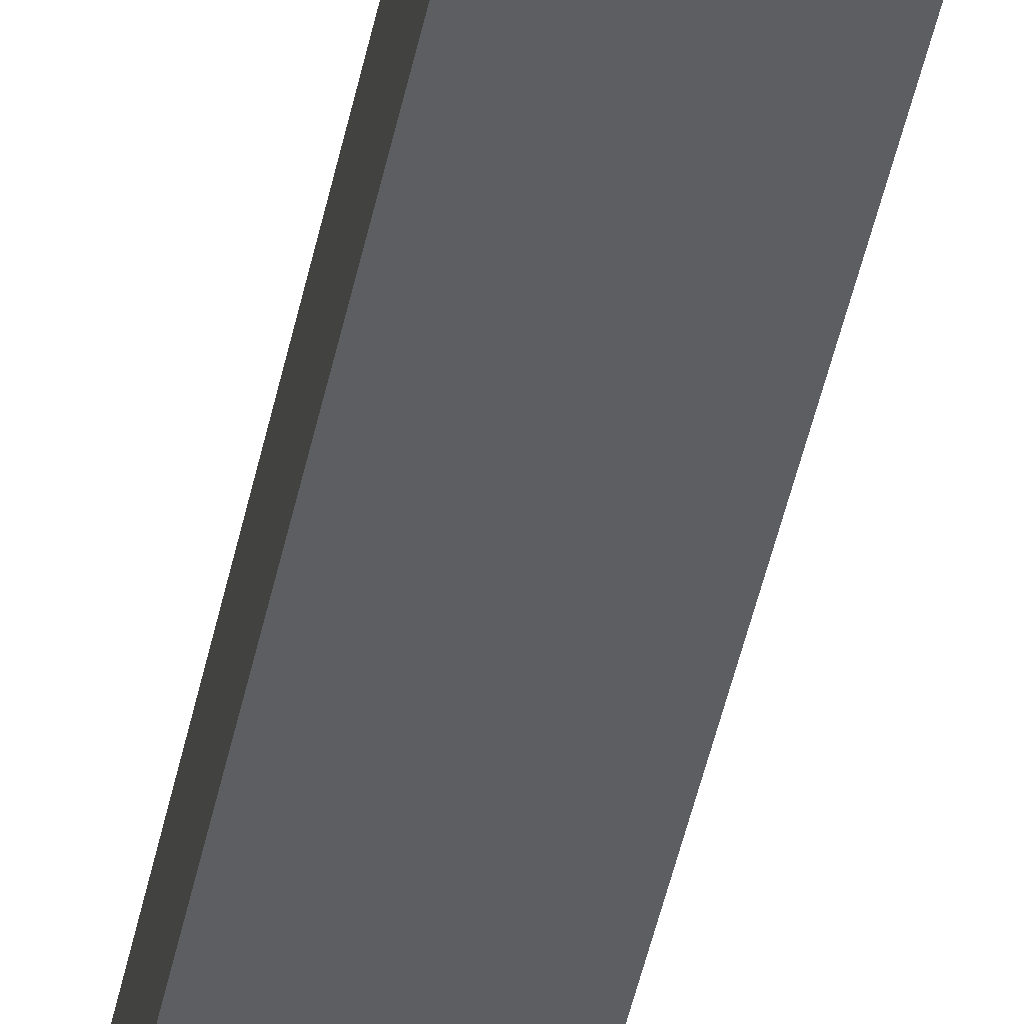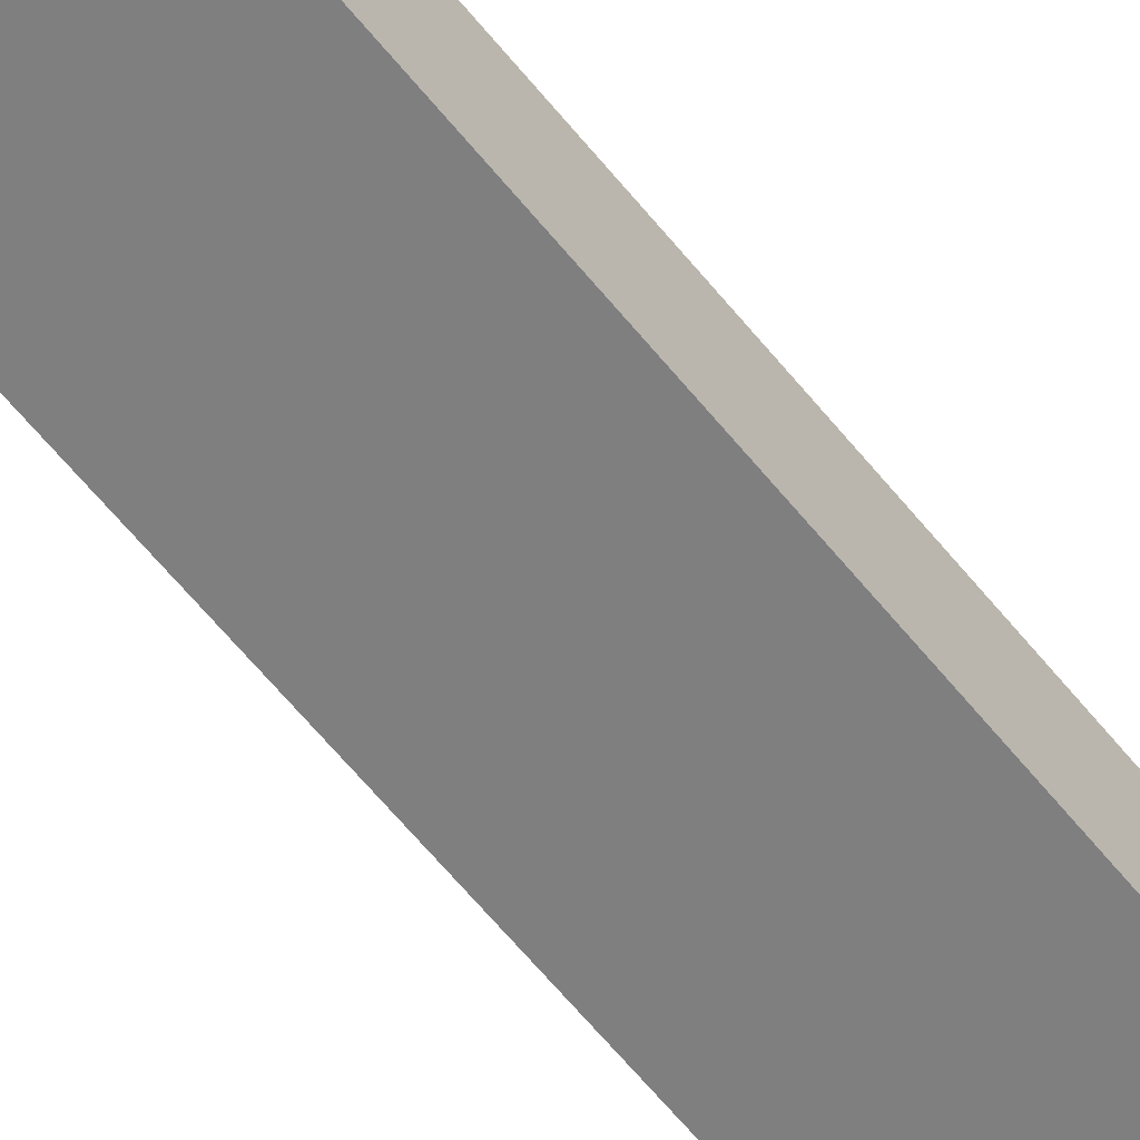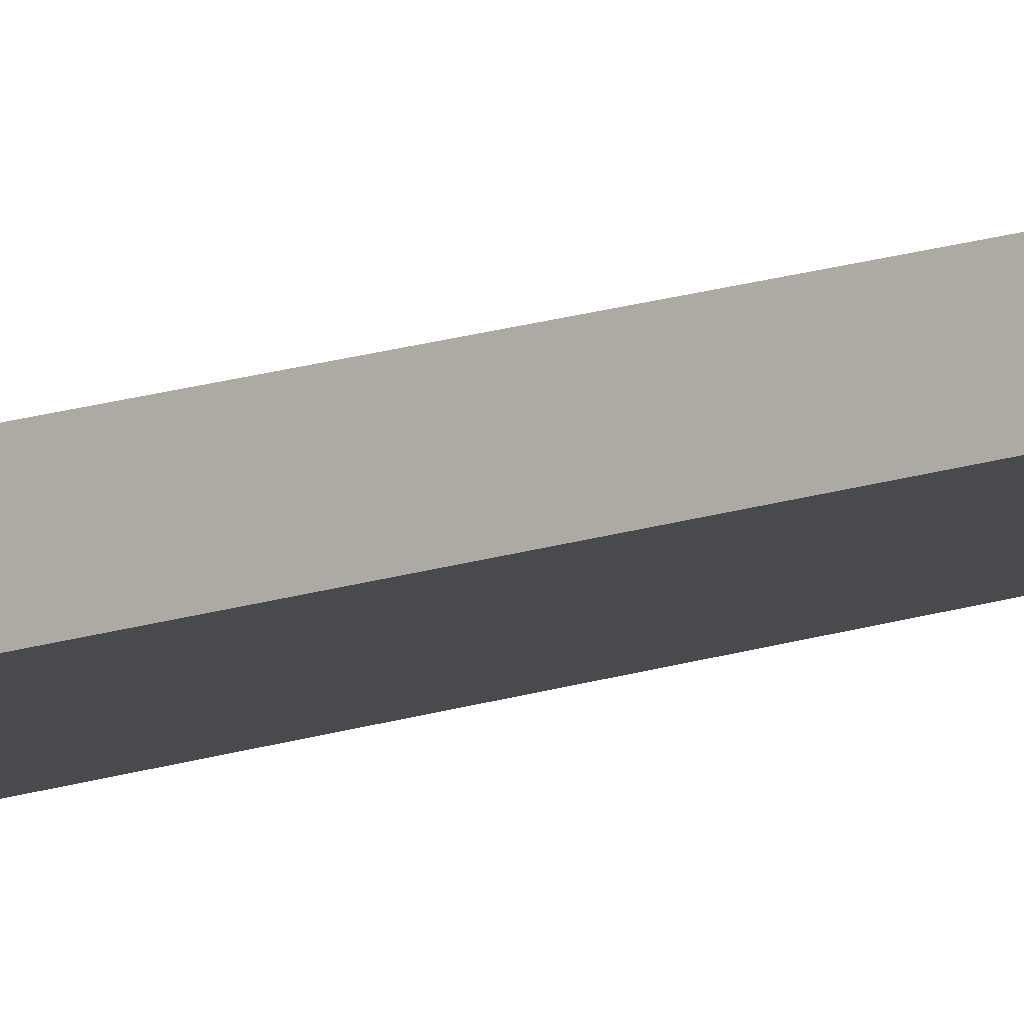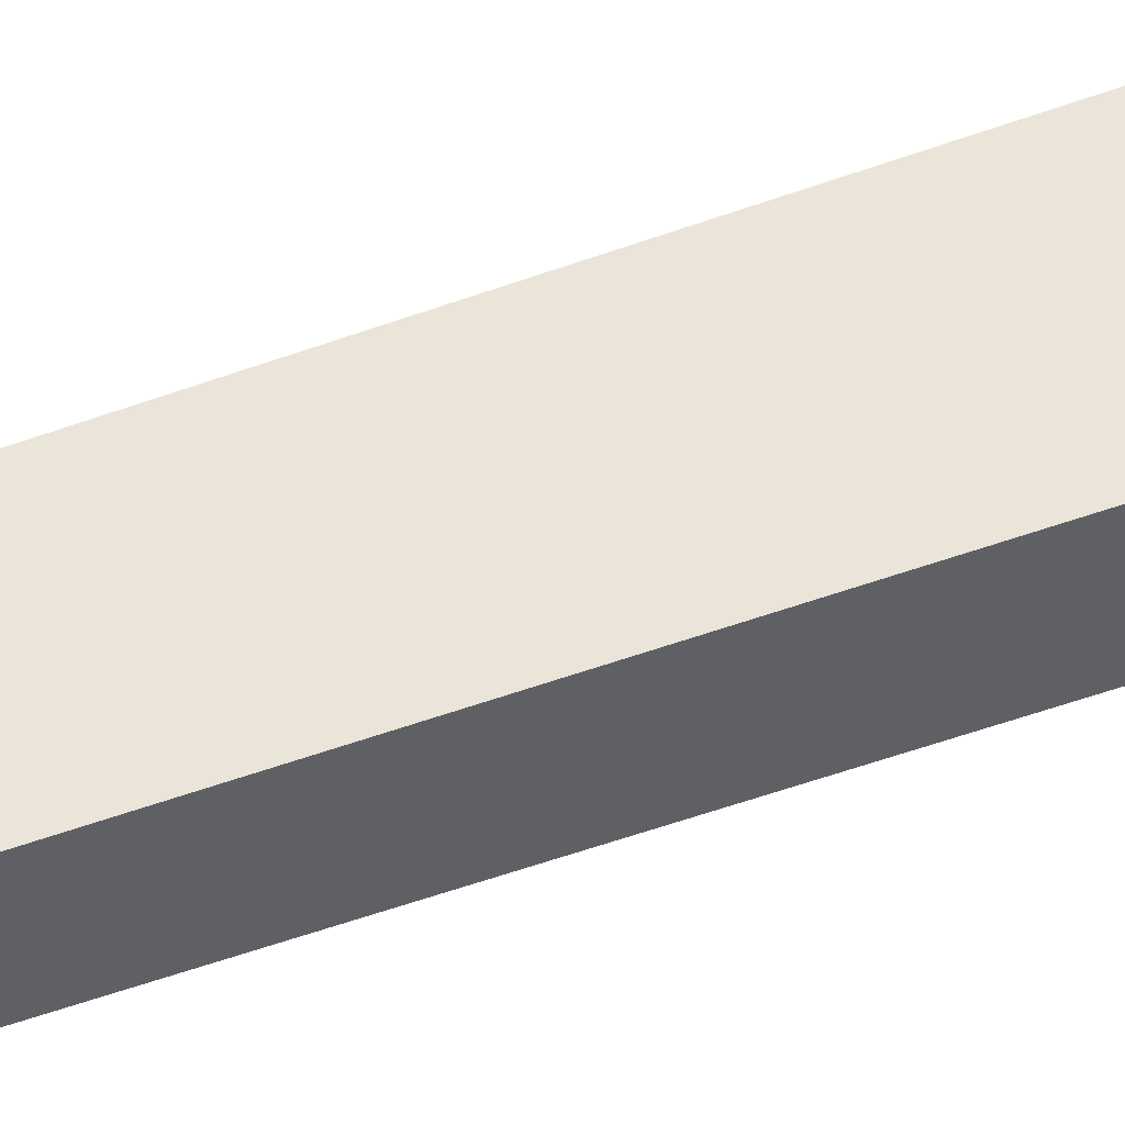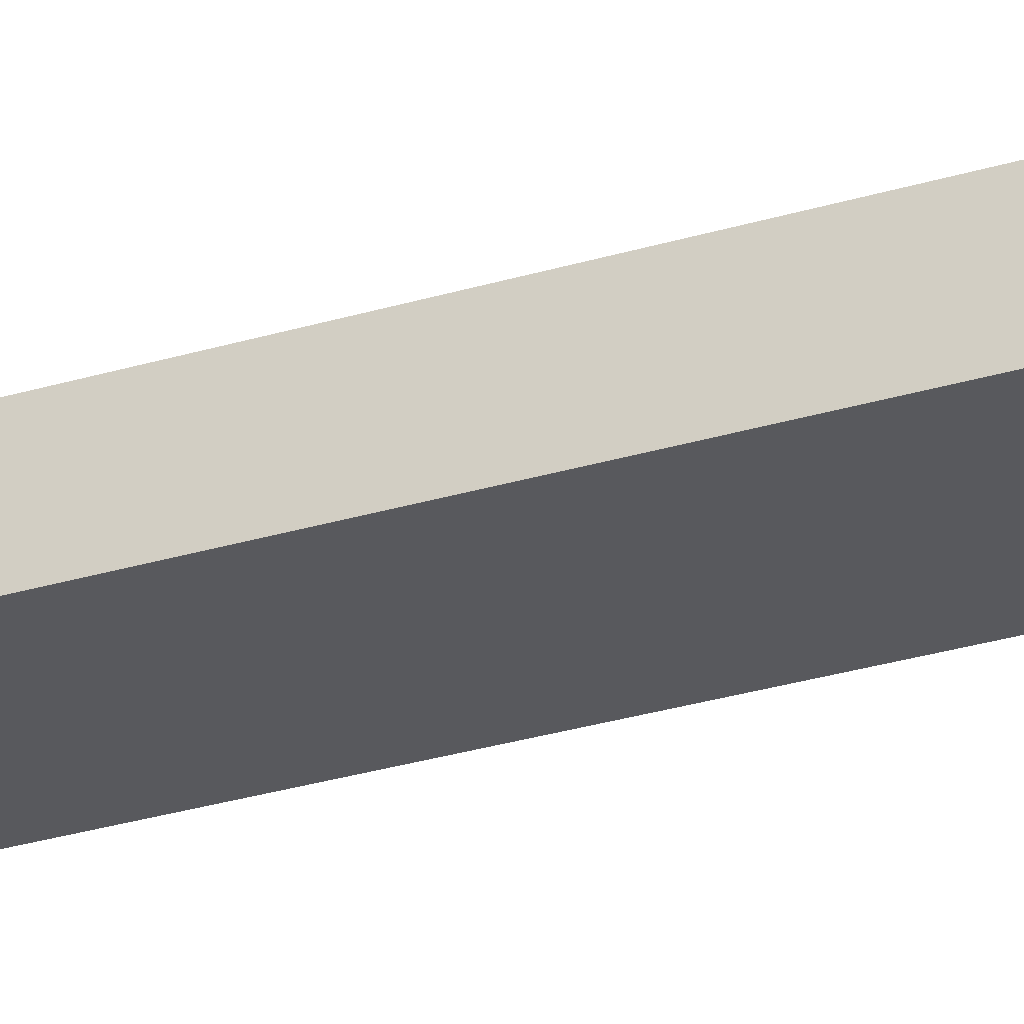
<metadata>
{"format":"obj","ext":"obj","renderer":"f3d","projection":"perspective","resolution":1024,"background":"white","views":[{"elev":-38.5,"azim":-10.1,"up":"+Z"},{"elev":-59.9,"azim":38.2,"up":"+Z"},{"elev":-13.2,"azim":130.1,"up":"+Z"},{"elev":45.5,"azim":-113.7,"up":"+Z"},{"elev":-29.9,"azim":-66.1,"up":"+Z"}]}
</metadata>
<code>
v -0.4689 -5.286 2.461
v 0.4689 -5.286 2.461
v -0.1721 27.54 2.316
v 0.1721 27.54 2.316
v -0.1721 27.54 2.149
v 0.1721 27.54 2.149
v -0.4689 -5.286 2.004
v 0.4689 -5.286 2.004
f 1 2 4 3
f 3 4 6 5
f 5 6 8 7
f 7 8 2 1
f 2 8 6 4
f 7 1 3 5

</code>
